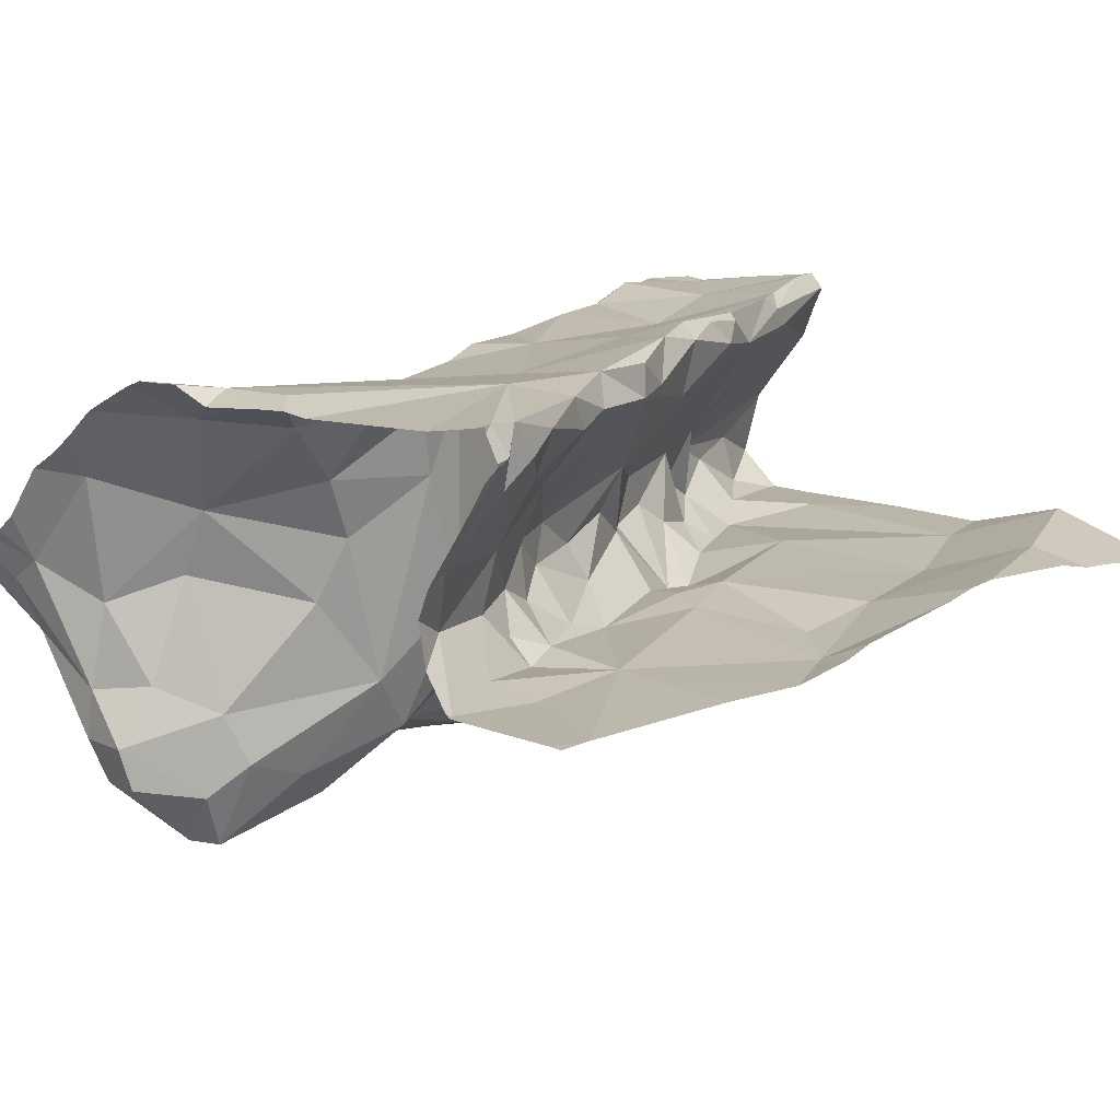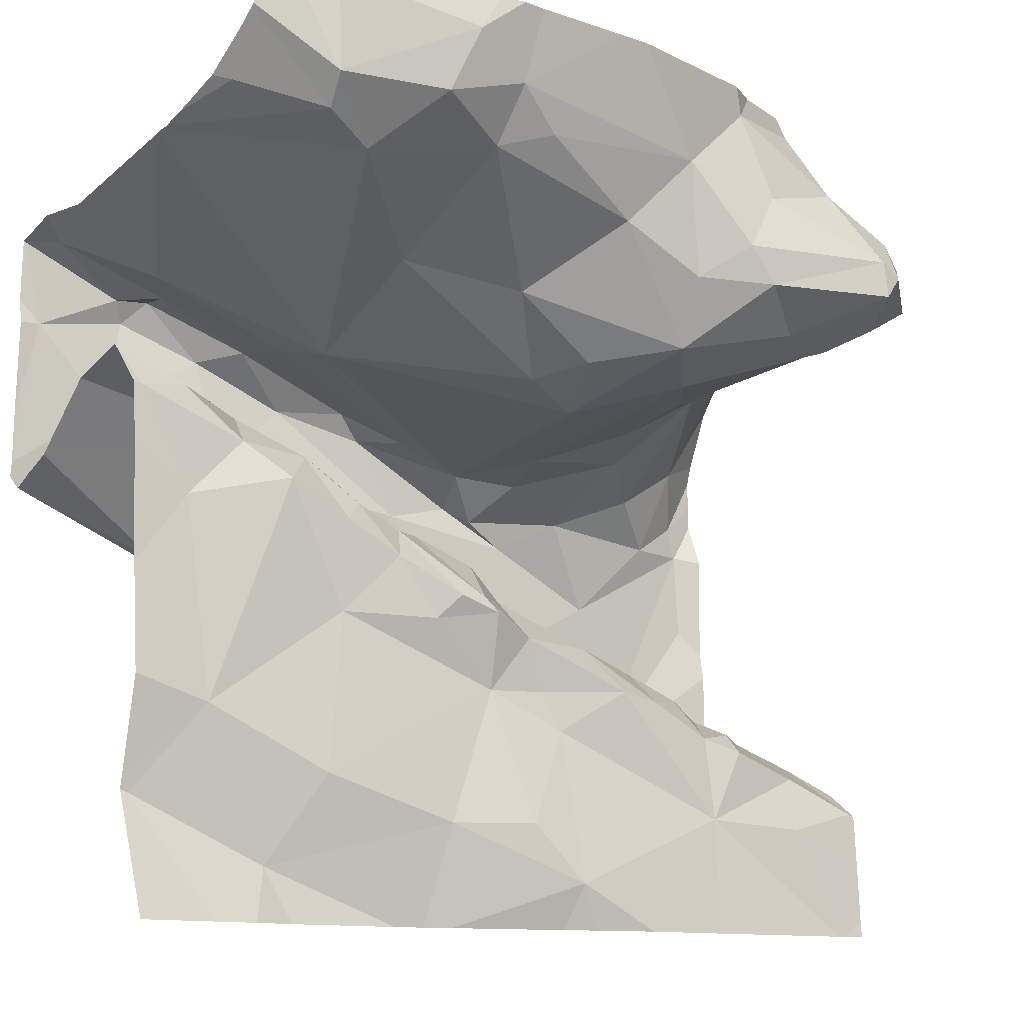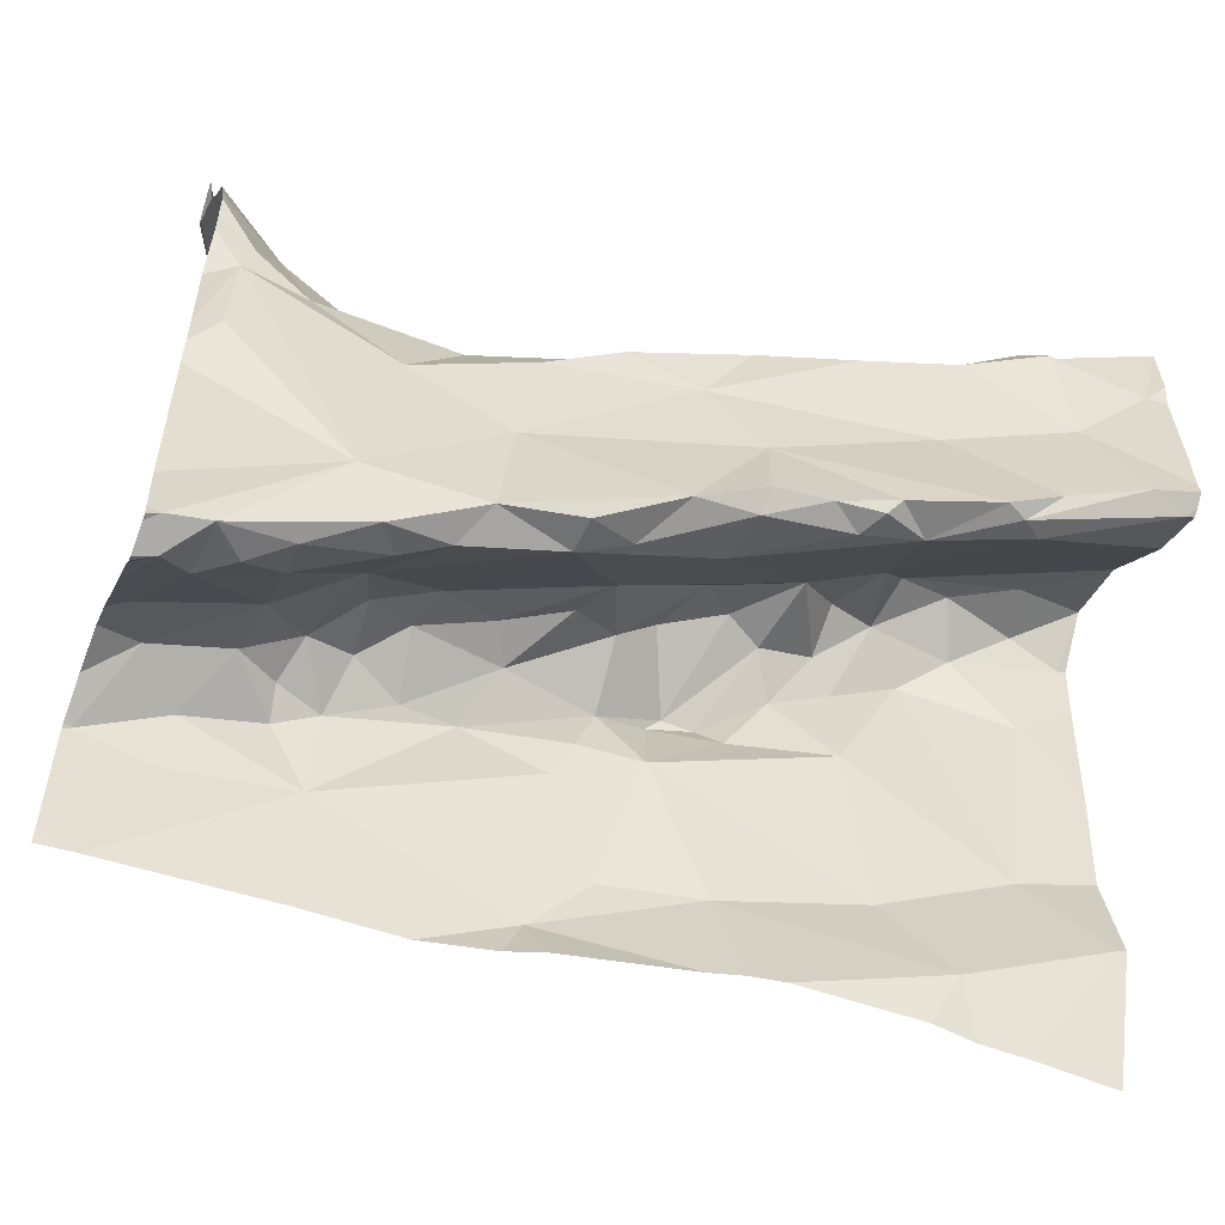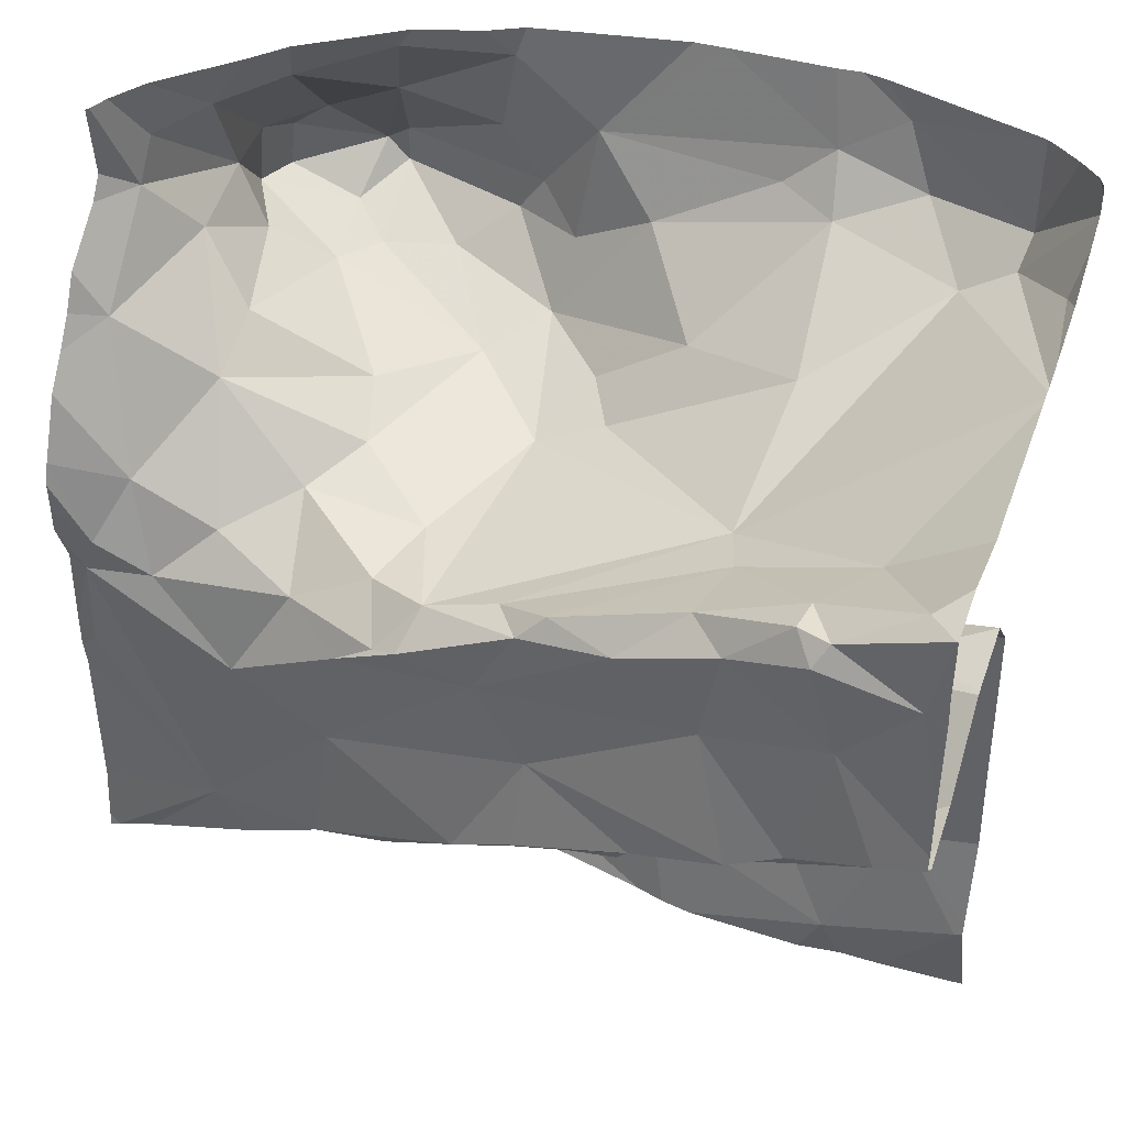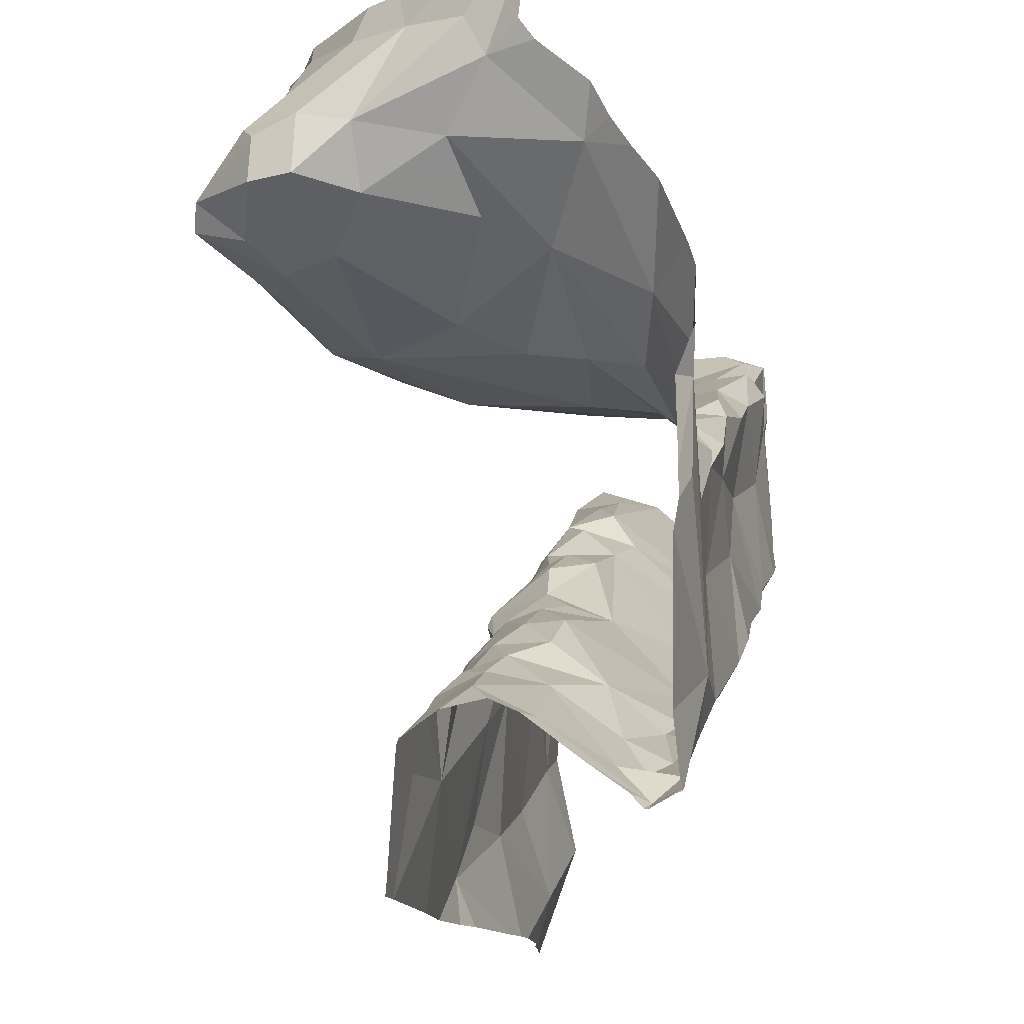
<metadata>
{"format":"obj","ext":"obj","renderer":"f3d","projection":"perspective","resolution":1024,"background":"white","views":[{"elev":7.1,"azim":-45.1,"up":"+Z"},{"elev":-11.6,"azim":141.1,"up":"+Y"},{"elev":-55.5,"azim":-21.8,"up":"+Y"},{"elev":41.0,"azim":20.7,"up":"+Y"},{"elev":-13.2,"azim":-85.8,"up":"+Y"}]}
</metadata>
<code>
v -29.35 239.7 503.2
v -29.63 239.6 503.3
v -29.21 239.8 502.9
v -29.34 239.7 503
v -29.15 240 502.9
v -29.29 239.9 502.8
v -29.54 239.6 503.3
v -29.32 240 502.8
v -29.15 240 502.9
v -29.19 239.8 503.4
v -29.11 239.8 503.4
v -29.08 239.8 503.4
v -29.34 239.7 503.3
v -29.48 239.7 503.3
v -29.41 239.7 503.4
v -29.23 239.8 503.4
v -29.3 239.7 503.4
v -29.1 239.7 503.4
v -30.03 239 503
v -29.51 239.6 503.3
v -29.45 239.4 503.4
v -29.38 239.4 503.4
v -29.4 239.4 503.4
v -29.51 239.4 503.4
v -29.09 239.5 503.4
v -29.26 239.4 503.4
v -29.35 239.4 503.3
v -29.23 239.5 503.4
v -29.71 239 503
v -29.29 239.6 503.2
v -29.81 239 503
v -29.16 239.6 503.2
v -29.52 239.3 503.3
v -29.42 239.4 503.3
v -30 239 503
v -29.28 239.4 503.4
v -29.22 239.5 503.4
v -29.09 240 502.9
v -29.17 239 503.1
v -29.21 239.7 503.4
v -29.33 239.7 503.2
v -29.23 239.8 503.3
v -29.18 239.6 503.4
v -30 239 503
v -29.64 239 503
v -30 239 503
v -29.18 239.8 503.3
v -29.58 239.3 503.4
v -29.32 239.6 503.4
v -29.13 239.5 503.4
v -29.08 239 503.1
v -29.23 239.6 503.2
v -29.5 239.5 503.3
v -29.43 239 503.1
v -29.73 240 502.9
v -29.4 239.5 503.2
v -29.53 239.3 503.3
v -29.53 239.6 503
v -29.6 239.6 503
v -29.09 239.2 503.1
v -29.4 239 503.1
v -29.22 239 503.1
v -29.3 239.5 503.1
v -29.21 239.5 503.1
v -29.15 240 502.9
v -29.27 239 503.1
v -29.14 240 502.9
v -29.09 239.6 503.1
v -29.26 239.5 503.1
v -29.14 239.5 503.1
v -29.16 239.3 503.1
v -29.6 239 503.1
v -29.09 239.9 503
v -29.16 239.8 502.9
v -29.36 239.5 503.1
v -29.36 239.5 503.2
v -29.46 239.5 503.2
v -29.42 239.5 503.1
v -29.5 239.4 503.1
v -29.46 239.4 503.1
v -29.15 239.6 503.2
v -29.33 239.4 503.1
v -29.4 239.4 503.1
v -29.44 239.4 503.1
v -29.24 239.1 503.1
v -29.52 239.3 503.1
v -29.51 239.4 503.1
v -29.62 239.1 503
v -29.33 239.5 503.1
v -29.46 239.1 503.1
v -29.3 239.2 503.1
v -29.57 239.4 503.1
v -29.57 239.4 503.1
v -29.53 239.4 503.1
v -29.35 239.8 502.9
v -29.26 239.9 502.8
v -29.36 239.9 502.8
v -29.41 239.9 502.8
v -29.47 239.7 503
v -29.54 239.8 502.9
v -29.61 239.9 502.8
v -29.15 239.9 502.9
v -29.47 239 503.1
v -29.5 239.5 503.2
v -29.6 239.4 503.2
v -30 239 503
v -29.33 239.5 503.2
v -29.16 239 503.1
v -29.56 239.5 503.3
v -29.74 239.4 503.3
v -29.7 239.7 503
v -29.67 239.6 503.2
v -29.56 239.1 503.1
v -29.7 240 502.9
v -29.86 239.2 503
v -29.91 239.3 503.1
v -29.81 240 502.9
v -29.9 239.7 503.2
v -29.9 239.7 503.1
v -29.08 239.5 503.4
v -29.96 239.9 503
v -29.97 239.8 503
v -30 239.9 503.1
v -29.99 239.2 503.1
v -29.9 239.2 503.2
v -29.72 239.9 502.8
v -29.83 239.9 502.8
v -29.69 239.4 503.1
v -29.75 239.3 503.2
v -29.91 239.9 503
v -29.92 239.8 502.8
v -29.97 239.8 502.9
v -29.52 240 502.8
v -29.49 240 502.8
v -29.62 239.4 503.2
v -29.66 239.4 503.1
v -29.08 239.5 503.3
v -30.03 239.2 503
v -29.76 239.3 503.1
v -29.81 239.3 503.2
v -29.88 239.8 502.8
v -29.61 239.3 503.1
v -29.67 239.3 503.3
v -29.62 239.3 503.3
v -29.67 239.3 503.3
v -29.78 239.5 503.3
v -29.67 239.5 503.3
v -29.72 239.5 503.3
v -29.64 239.6 503.3
v -29.7 239.6 503.3
v -29.8 239.6 503.2
v -29.75 239.3 503.3
v -29.78 239.2 503.3
v -29.83 239.3 503.2
v -29.76 239.6 503.1
v -29.59 239.3 503.1
v -29.75 239.3 503.1
v -29.82 239.2 503
v -29.8 239.3 503.1
v -29.64 239.7 502.9
v -29.57 239.7 503
v -29.69 239.3 503.1
v -29.63 239.7 502.9
v -29.78 239.7 503.1
v -29.82 239.3 503.1
v -29.85 239.8 502.8
v -29.71 239.7 502.8
v -29.68 239.8 502.8
v -29.96 239.8 502.9
v -29.86 239.7 502.8
v -29.85 239.7 502.9
v -29.89 239.7 502.8
v -29.77 239.7 502.9
v -29.88 239.7 502.9
v -29.98 239.8 502.9
v -29.96 239.8 502.9
v -29.94 239.8 503
v -29.96 239.8 503.1
v -29.85 239.3 503.1
v -29.08 239.5 503.4
v -29.94 239.2 503
v -29.94 239.2 503
v -29.86 239.3 503.1
v -30.01 239.9 503.1
v -30 239.8 503.2
v -30.01 239.2 503.2
v -29.98 239.2 503.2
v -29.37 240 502.8
v -29.08 239.6 503.4
v -29.08 239.5 503.4
v -30.01 239.1 503.3
v -29.08 239.7 503.4
v -29.08 239.7 503.4
v -29.87 239.6 503.3
v -29.08 239.8 503.4
v -29.99 239.6 503.3
v -29.93 239.5 503.3
v -30 239.5 503.3
v -29.96 239.6 503.3
v -29.84 239.4 503.3
v -29.9 239.2 503.2
v -29.08 239.8 503.4
v -30.02 239.1 503.3
v -29.9 239.2 503.3
v -29.08 239.8 503.4
v -29.08 239.9 503.1
v -29.08 239.9 503.1
v -29.87 239.3 503.3
v -29.82 239.2 503.3
v -29.08 239.9 503
v -29.08 239.6 503.3
v -29.08 239.6 503.2
v -29.95 239.2 503.3
v -29.98 239.1 503.3
v -29.84 239.2 503.3
v -29.08 239.6 503.3
v -29.08 239.8 503.4
v -30.01 239.4 503.3
v -29.08 239.9 503.1
v -29.08 239.7 503.4
v -29.08 239.6 503.3
v -30.03 239.2 503
v -30.03 239.2 503
v -30.03 239.2 503
v -30.03 239.1 503
v -30.03 239.2 503.1
v -30.03 239.2 503.1
v -30.03 239.2 503.1
v -30.03 239.2 503.2
v -30.03 239 503
v -30.03 239.2 503
v -30.03 239.9 503.2
v -30.03 239.8 503.2
v -30.03 239.8 503.2
v -30.03 239.8 503.2
v -30.03 239.7 503.3
v -30.03 239.6 503.3
v -30.03 239.4 503.3
v -30.03 239.2 503.3
v -30.03 239.1 503.3
v -30.03 239.1 503.3
v -30.03 239.1 503.3
v -30.03 239.1 503.3
v -30.03 239.1 503.2
v -30.03 239.1 503.3
v -30.03 239.6 503.3
v -30.03 239.6 503.3
v -30.03 239.4 503.3
v -30.03 239.5 503.3
v -30.03 239.7 503.3
v -30.03 239.4 503.3
v -29.35 240 502.8
v -30.03 239.9 503.1
v -29.08 239.8 503.3
v -29.08 239.9 503.1
v -29.08 239.5 503.4
v -29.08 239.2 503.1
v -29.08 239.1 503.1
v -29.08 239.9 503.1
v -29.08 239.6 503.4
v -29.08 239.2 503.1
v -29.08 239.2 503.1
v -29.11 240 502.9
v -29.08 239.6 503.1
v -29.08 239.6 503.2
v -29.08 239.5 503.1
v -29.08 239.3 503.1
v -29.08 239.4 503.1
v -29.08 239.9 502.9
v -29.08 239.6 503.2
v -29.08 239.9 502.9
v -29.08 239.9 502.9
v -29.08 240 502.9
v -29.8 240 502.9
v -29.69 240 502.8
v -29.57 240 502.8
v -29.83 240 502.9
v -29.93 240 503
v -30 240 503.1
v -30.02 240 503.1
v -29.9 240 503
v -30.03 240 503.1
v -29.99 240 503.1
v -30.02 240 503.1
v -30.03 240 503.1
v -30.03 240 503.1
v -29.09 240 502.9
v -29.08 240 502.9
f 287 272 38
f 2 7 1
f 59 2 1
f 3 4 1
f 4 3 95
f 8 5 9
f 96 3 102
f 74 3 207
f 96 97 95
f 5 6 102
f 1 4 58
f 76 56 75
f 76 63 107
f 30 63 52
f 1 7 41
f 28 25 26
f 79 87 80
f 11 42 10
f 12 11 10
f 202 12 205
f 286 253 282
f 10 40 18
f 14 15 13
f 13 41 14
f 15 14 20
f 16 42 13
f 13 17 16
f 16 17 40
f 18 12 10
f 285 184 280
f 43 50 180
f 49 43 17
f 17 13 15
f 14 7 20
f 24 53 48
f 24 21 22
f 22 21 23
f 21 34 23
f 24 33 21
f 36 22 27
f 26 25 50
f 26 37 36
f 22 23 27
f 120 28 137
f 28 30 211
f 221 32 216
f 34 21 33
f 30 28 107
f 28 26 27
f 195 18 220
f 36 27 26
f 49 36 37
f 23 34 27
f 33 57 34
f 107 27 56
f 43 18 40
f 7 14 41
f 41 13 42
f 43 40 17
f 47 41 42
f 284 123 279
f 47 11 202
f 20 109 15
f 1 41 47
f 47 42 11
f 48 33 24
f 43 49 37
f 180 25 256
f 57 105 56
f 30 52 32
f 53 24 22
f 52 64 81
f 283 121 278
f 56 27 57
f 94 104 93
f 56 77 78
f 58 59 1
f 1 47 255
f 18 43 189
f 282 184 285
f 64 52 63
f 274 117 55
f 37 26 50
f 55 114 275
f 264 70 266
f 60 71 85
f 27 34 57
f 89 82 69
f 69 70 64
f 70 69 71
f 70 71 267
f 281 130 277
f 219 74 206
f 70 68 64
f 4 99 58
f 75 63 76
f 77 79 78
f 79 80 78
f 63 75 89
f 68 81 64
f 82 71 69
f 83 78 80
f 83 84 82
f 80 84 83
f 84 86 82
f 81 68 265
f 71 91 85
f 86 84 87
f 87 92 86
f 90 88 103
f 80 87 84
f 82 89 83
f 90 91 86
f 85 91 90
f 87 79 92
f 79 94 93
f 78 83 75
f 89 75 83
f 71 60 262
f 85 90 54
f 56 78 75
f 86 91 82
f 95 3 96
f 98 95 97
f 188 6 252
f 98 97 101
f 58 99 161
f 95 98 100
f 100 99 95
f 6 97 96
f 101 97 134
f 90 86 113
f 99 4 95
f 100 98 101
f 3 74 102
f 6 96 102
f 74 73 269
f 67 102 263
f 263 272 287
f 94 77 104
f 69 64 63
f 69 63 89
f 104 56 105
f 102 74 271
f 49 53 36
f 104 77 56
f 77 94 79
f 280 123 284
f 50 43 37
f 91 71 82
f 27 107 28
f 107 56 76
f 30 107 63
f 39 85 62
f 40 10 16
f 16 10 42
f 49 15 109
f 32 52 81
f 212 81 270
f 53 22 36
f 15 49 17
f 109 53 49
f 207 1 259
f 279 121 283
f 127 166 126
f 117 114 55
f 151 194 146
f 110 152 48
f 48 53 110
f 150 146 147
f 128 135 105
f 59 111 112
f 129 139 128
f 111 155 112
f 113 86 142
f 29 158 31
f 93 135 136
f 88 90 113
f 100 101 163
f 171 173 170
f 171 172 174
f 115 116 182
f 183 116 115
f 183 165 179
f 114 101 133
f 118 119 178
f 123 184 122
f 164 119 118
f 123 121 279
f 121 123 122
f 160 173 111
f 124 125 186
f 130 121 132
f 124 116 125
f 127 126 114
f 101 114 126
f 200 197 198
f 125 116 179
f 131 127 130
f 131 169 141
f 208 110 200
f 128 105 129
f 145 129 105
f 130 132 131
f 127 117 130
f 117 127 114
f 38 273 288
f 278 121 130
f 136 135 128
f 144 145 57
f 158 181 44
f 157 159 165
f 260 18 189
f 139 129 140
f 139 140 159
f 141 127 131
f 86 156 142
f 196 197 199
f 201 209 204
f 149 20 2
f 20 7 2
f 149 147 148
f 48 143 144
f 145 144 143
f 145 143 152
f 148 110 109
f 146 148 147
f 149 2 147
f 2 150 147
f 109 149 148
f 150 151 146
f 105 135 93
f 57 33 144
f 145 152 153
f 53 109 110
f 48 152 143
f 105 93 104
f 145 153 154
f 59 112 2
f 136 128 139
f 145 154 129
f 112 155 151
f 93 92 79
f 156 86 92
f 164 155 111
f 136 139 157
f 162 136 157
f 162 142 156
f 88 142 158
f 136 92 93
f 88 113 142
f 157 139 159
f 160 111 59
f 59 58 161
f 156 92 162
f 99 100 160
f 100 163 160
f 174 164 111
f 161 160 59
f 168 167 163
f 162 157 165
f 168 126 166
f 160 163 167
f 168 163 101
f 126 168 101
f 167 168 166
f 132 169 131
f 141 166 127
f 170 166 141
f 141 169 176
f 170 172 171
f 160 167 173
f 172 175 174
f 170 173 167
f 171 174 111
f 173 171 111
f 175 177 174
f 169 132 176
f 172 141 176
f 175 172 176
f 174 177 119
f 164 174 119
f 178 119 177
f 175 122 177
f 122 178 177
f 179 165 159
f 181 182 138
f 181 138 224
f 182 158 115
f 181 158 182
f 115 165 183
f 179 116 183
f 130 117 277
f 184 178 122
f 278 130 281
f 185 118 178
f 178 184 185
f 164 118 155
f 170 141 172
f 175 176 132
f 184 123 280
f 151 155 118
f 125 187 186
f 125 201 187
f 162 165 158
f 140 154 179
f 140 179 159
f 263 102 272
f 227 186 228
f 228 191 229
f 44 225 35
f 122 132 121
f 259 1 255
f 186 187 191
f 138 182 124
f 179 154 125
f 142 162 158
f 124 182 116
f 138 124 226
f 191 187 214
f 185 184 232
f 258 60 39
f 118 194 151
f 118 185 199
f 146 194 197
f 198 197 196
f 196 199 236
f 277 117 274
f 197 200 146
f 208 215 152
f 215 209 153
f 125 154 201
f 257 60 258
f 241 203 242
f 256 25 190
f 201 204 213
f 194 118 199
f 197 194 199
f 200 198 208
f 154 209 201
f 203 208 239
f 198 196 246
f 276 114 133
f 203 214 208
f 214 213 204
f 255 47 254
f 254 47 202
f 187 213 214
f 209 215 204
f 204 215 214
f 213 187 201
f 215 208 214
f 105 57 145
f 191 214 203
f 198 218 208
f 152 110 208
f 153 209 154
f 275 114 276
f 218 198 248
f 148 146 200
f 112 150 2
f 115 158 165
f 136 162 92
f 160 161 99
f 150 112 151
f 170 167 166
f 132 122 175
f 129 154 140
f 199 185 235
f 190 25 120
f 238 218 251
f 137 28 211
f 148 200 110
f 149 109 20
f 51 258 108
f 153 152 215
f 33 48 144
f 108 258 39
f 120 25 28
f 189 43 180
f 180 50 25
f 222 138 231
f 223 138 222
f 224 138 223
f 35 225 106
f 225 181 224
f 220 18 192
f 226 124 227
f 133 101 134
f 192 18 193
f 227 124 186
f 193 18 260
f 106 230 19
f 228 186 191
f 195 12 18
f 229 191 244
f 225 230 106
f 134 97 188
f 231 138 226
f 217 12 195
f 232 184 253
f 233 185 232
f 205 12 217
f 234 185 233
f 46 158 44
f 235 185 234
f 44 181 225
f 202 11 12
f 236 199 250
f 237 196 236
f 252 6 8
f 206 74 207
f 238 208 218
f 239 208 238
f 207 3 1
f 240 191 241
f 45 88 29
f 241 191 203
f 210 73 219
f 242 203 243
f 219 73 74
f 243 203 245
f 31 158 46
f 244 191 240
f 245 203 239
f 212 32 81
f 246 196 237
f 247 198 246
f 188 97 6
f 248 198 249
f 216 32 212
f 29 88 158
f 249 198 247
f 211 30 221
f 250 199 235
f 251 218 248
f 221 30 32
f 67 5 102
f 253 184 282
f 261 60 257
f 61 85 54
f 262 60 261
f 65 5 67
f 54 90 103
f 66 85 61
f 264 68 70
f 265 68 264
f 9 5 65
f 266 70 268
f 62 85 66
f 267 71 262
f 268 70 267
f 39 60 85
f 269 73 210
f 270 81 265
f 72 88 45
f 271 74 269
f 8 6 5
f 272 102 271
f 272 273 38
f 103 88 72

</code>
